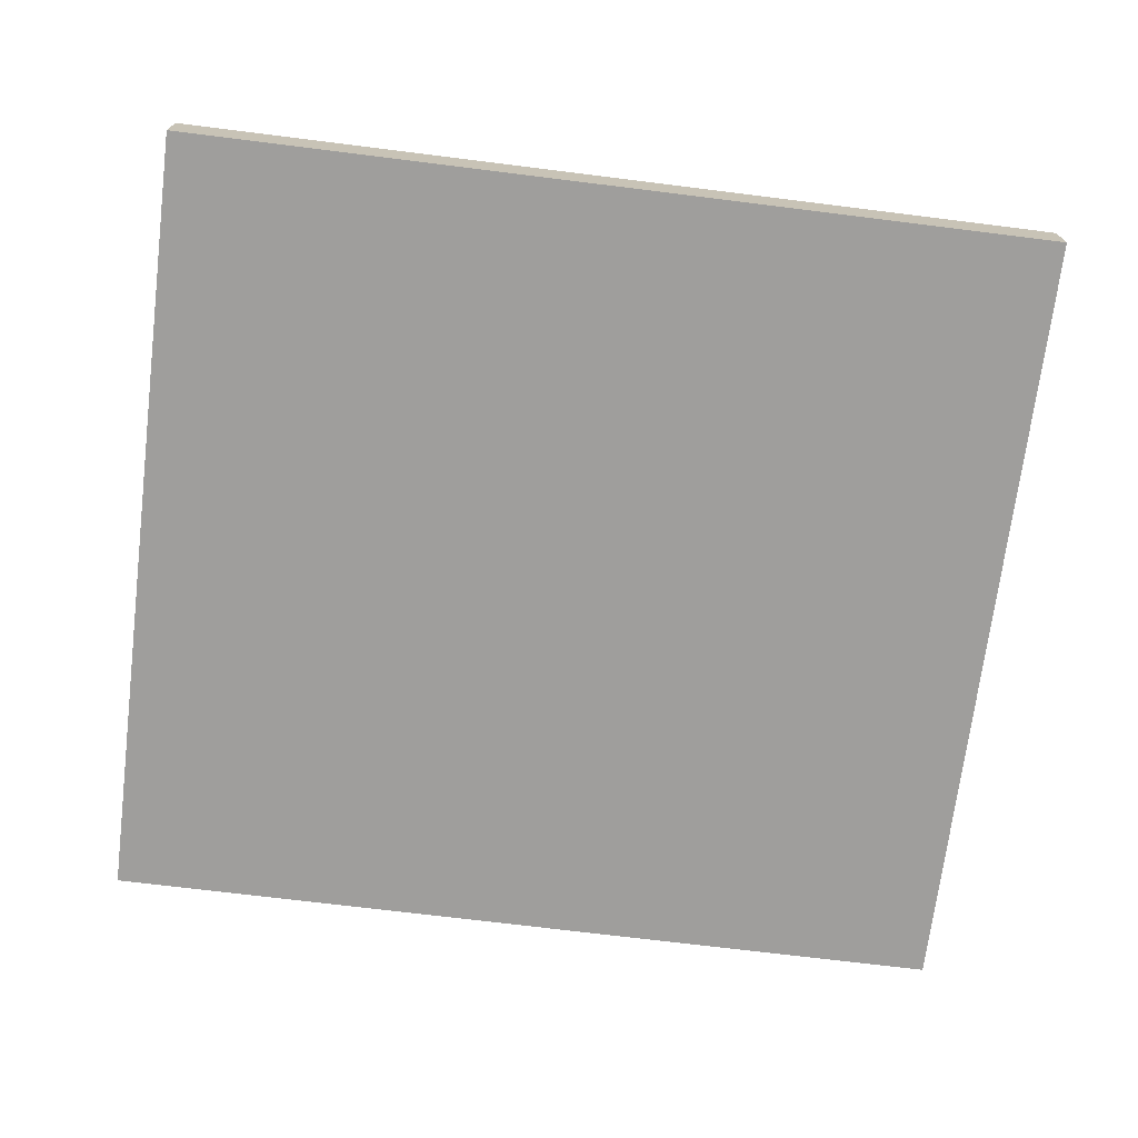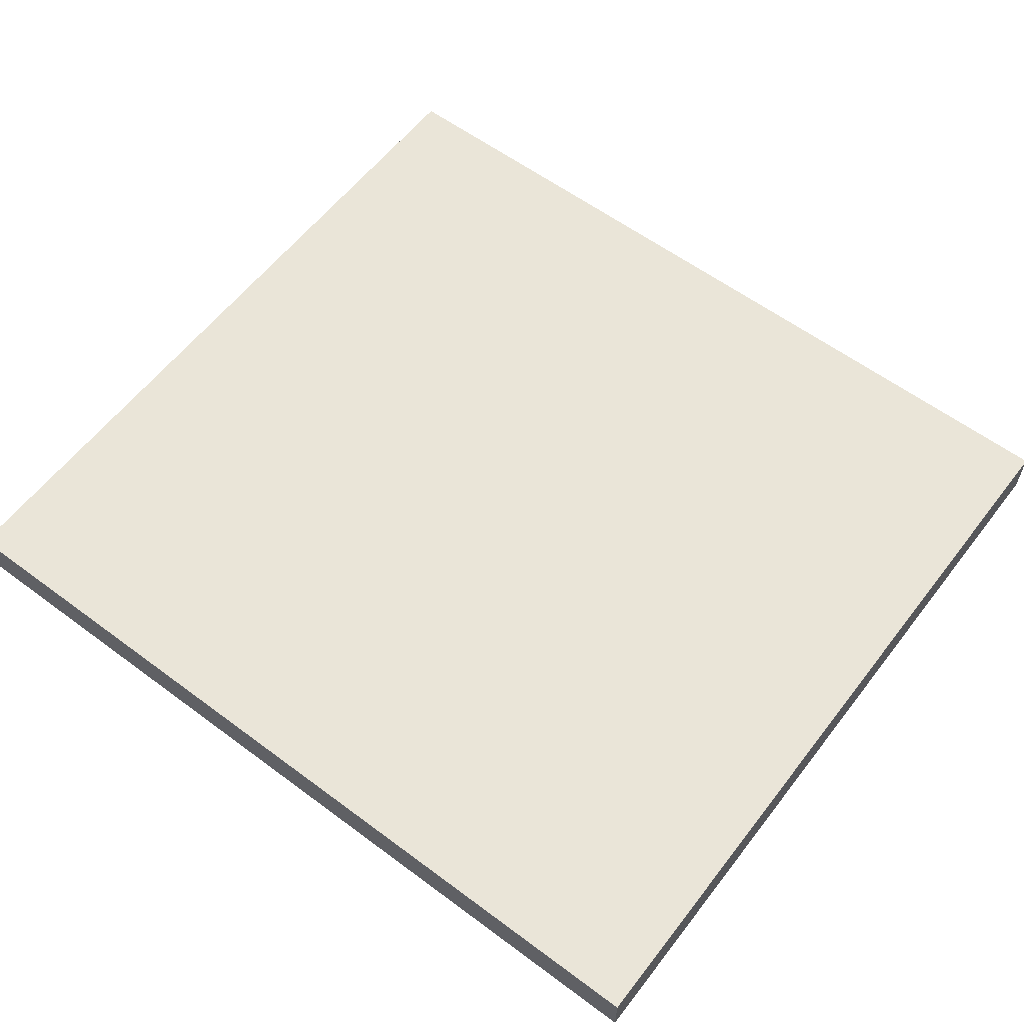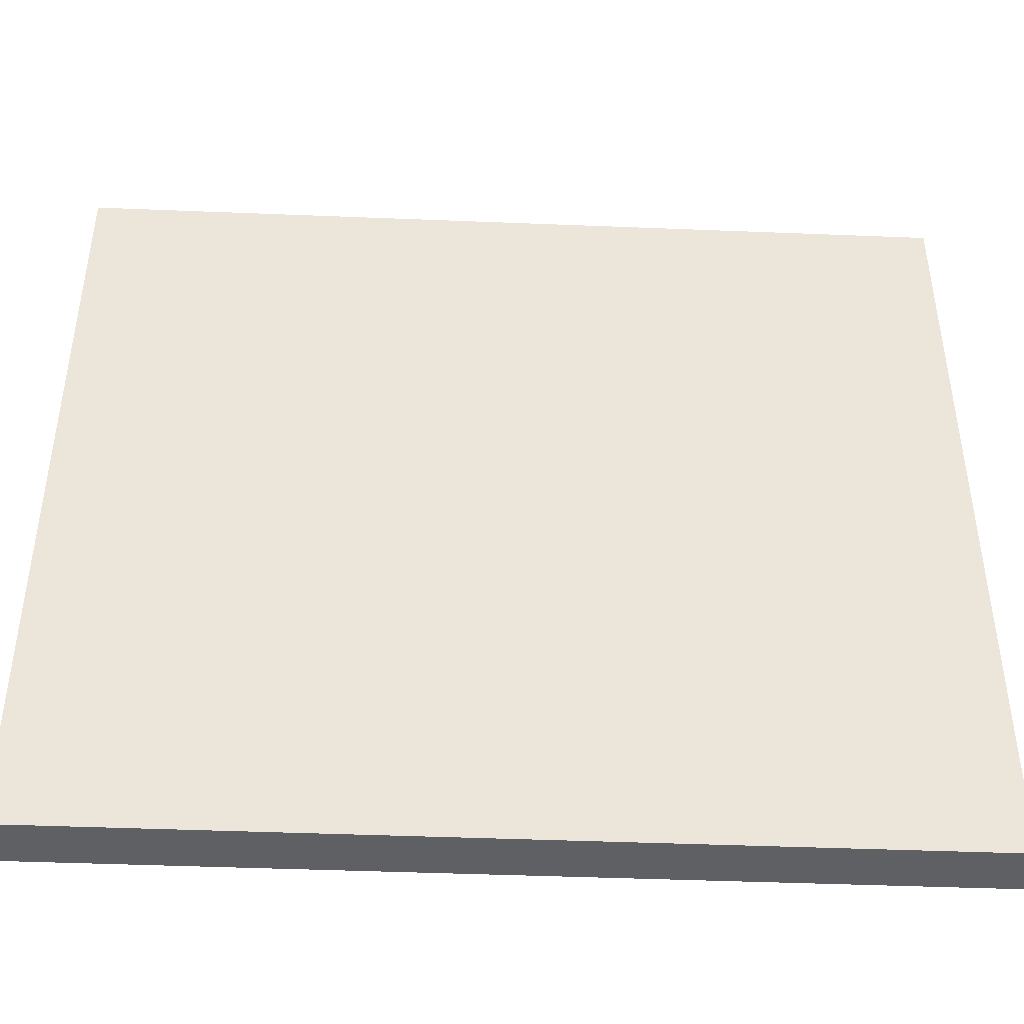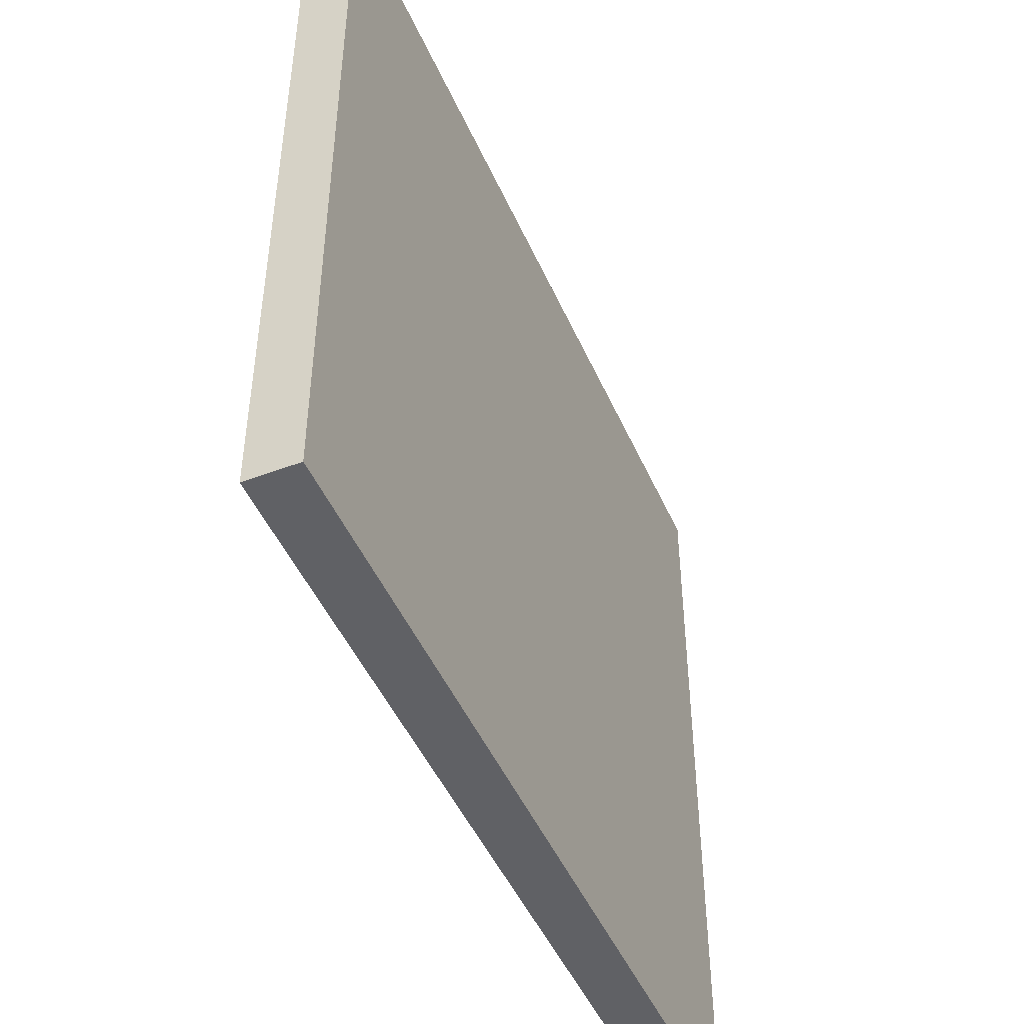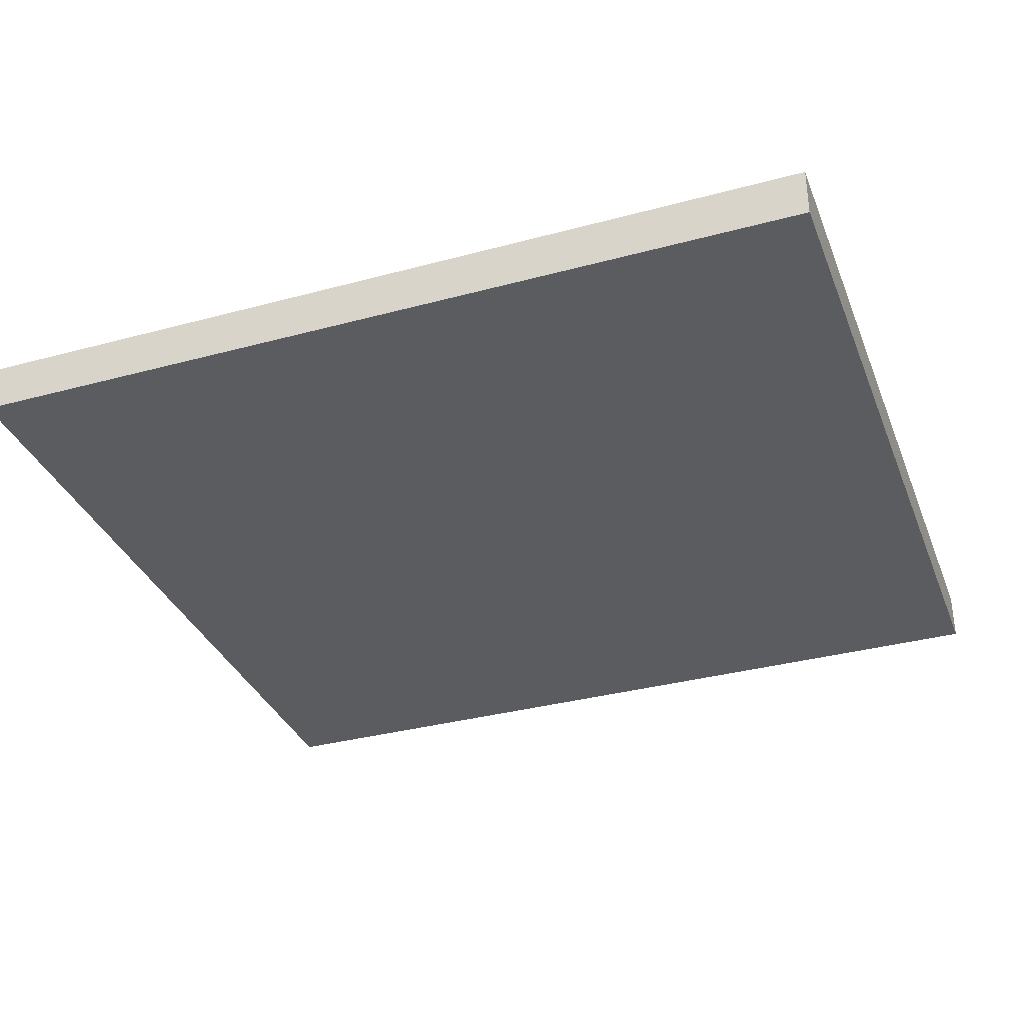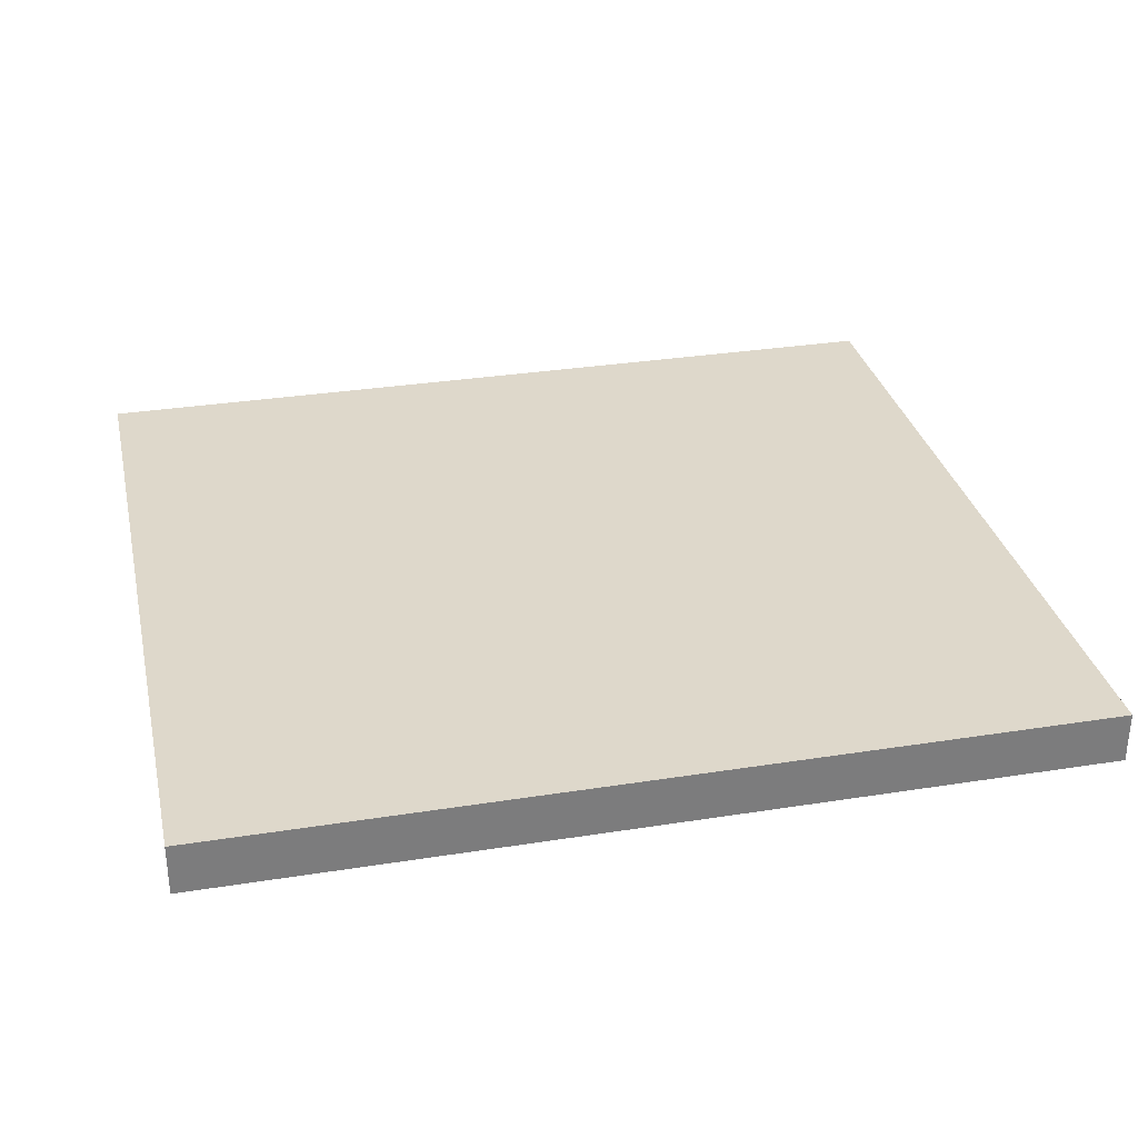
<metadata>
{"format":"obj","ext":"obj","renderer":"f3d","projection":"perspective","resolution":1024,"background":"white","views":[{"elev":-71.1,"azim":172.9,"up":"+Z"},{"elev":59.3,"azim":-142.6,"up":"+Z"},{"elev":-44.0,"azim":177.3,"up":"+Y"},{"elev":-47.8,"azim":-66.8,"up":"+Y"},{"elev":-34.5,"azim":-160.1,"up":"+Z"},{"elev":31.6,"azim":167.4,"up":"+Z"}]}
</metadata>
<code>
g Prop_SignLobby
v 2.467 -2.262 0.1439
v 2.467 2.262 0.1439
v 2.467 2.262 -0.1439
v 2.467 -2.262 -0.1439
v 2.467 2.262 0.1439
v -2.467 2.262 0.1439
v -2.467 2.262 -0.1439
v 2.467 2.262 -0.1439
v -2.467 2.262 0.1439
v -2.467 -2.262 0.1439
v -2.467 -2.262 -0.1439
v -2.467 2.262 -0.1439
v -2.467 -2.262 0.1439
v 2.467 -2.262 0.1439
v 2.467 -2.262 -0.1439
v -2.467 -2.262 -0.1439
v 2.467 -2.262 -0.1439
v 2.467 2.262 -0.1439
v -2.467 2.262 -0.1439
v -2.467 -2.262 -0.1439
v -2.467 -2.262 0.1439
v -2.467 2.262 0.1439
v 2.467 2.262 0.1439
v 2.467 -2.262 0.1439
g Prop_SignLobby_0
f 3 2 1
f 4 3 1
f 7 6 5
f 8 7 5
f 11 10 9
f 12 11 9
f 15 14 13
f 16 15 13
f 19 18 17
f 20 19 17
f 23 22 21
f 24 23 21

</code>
